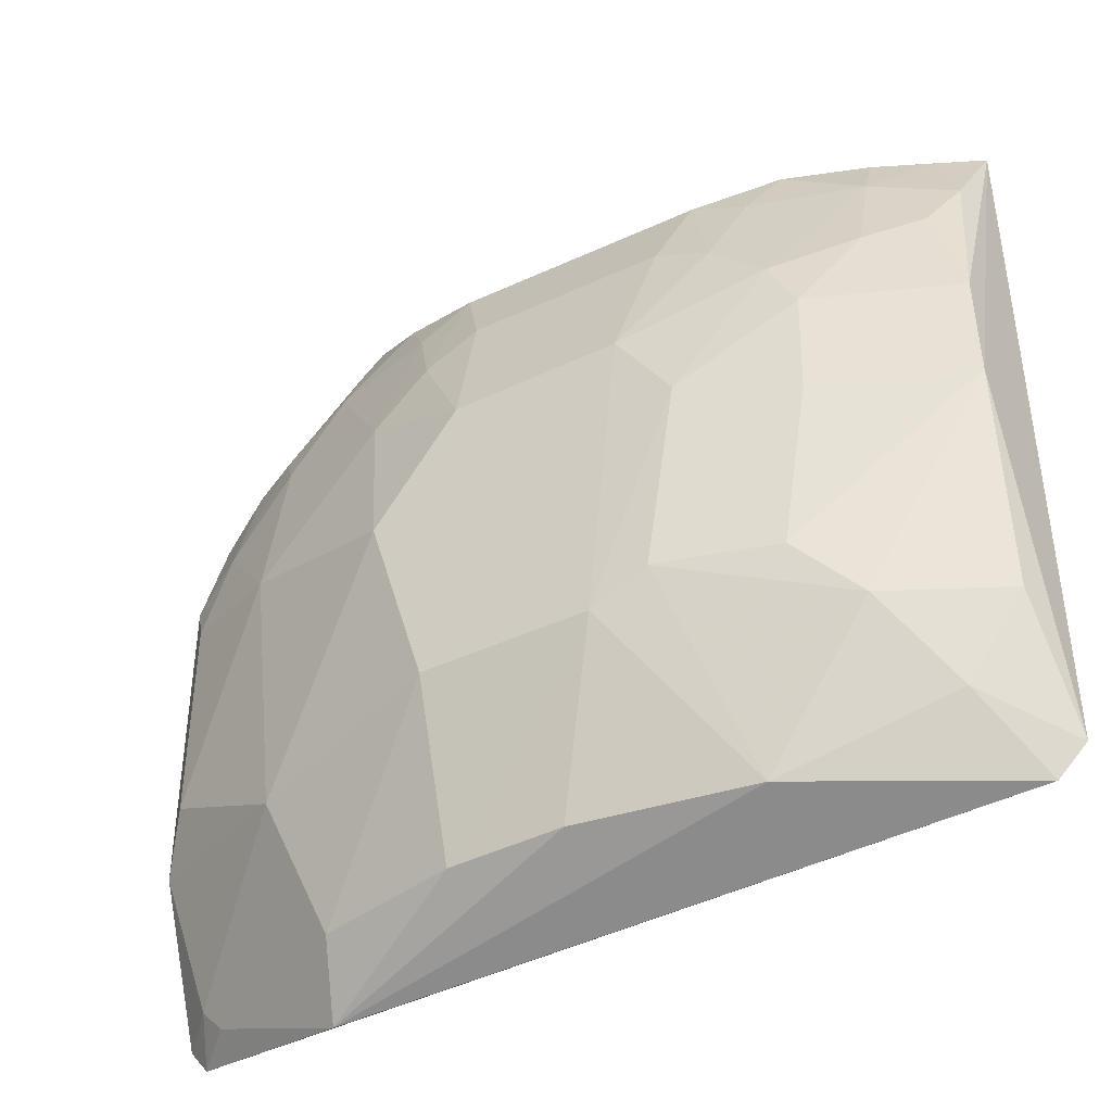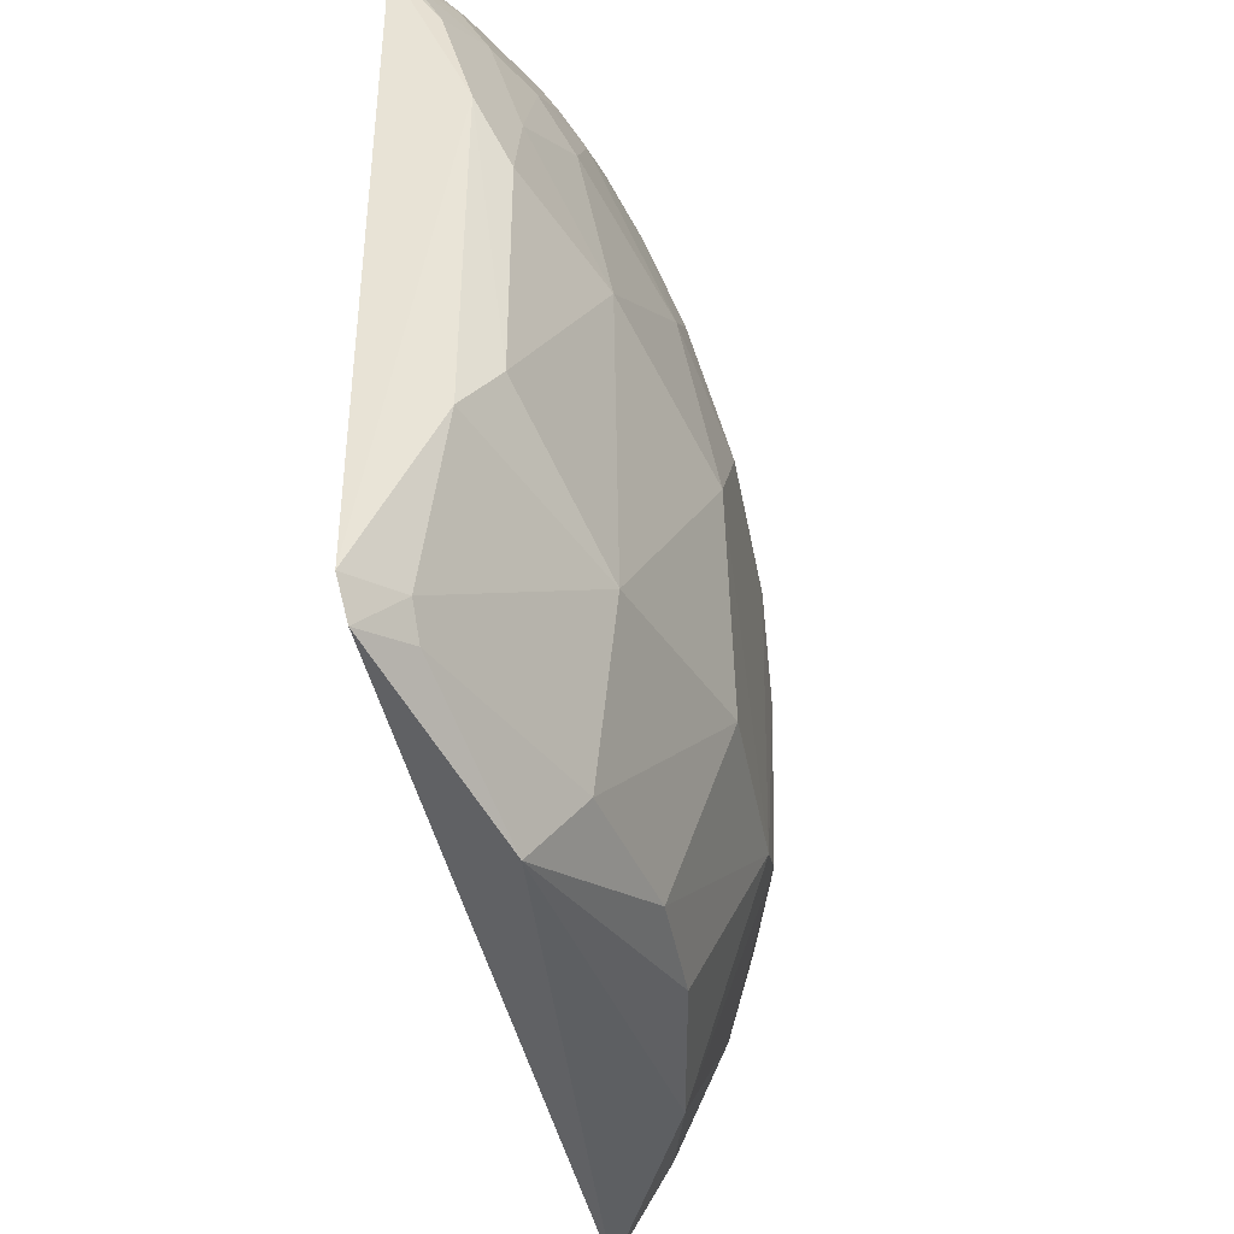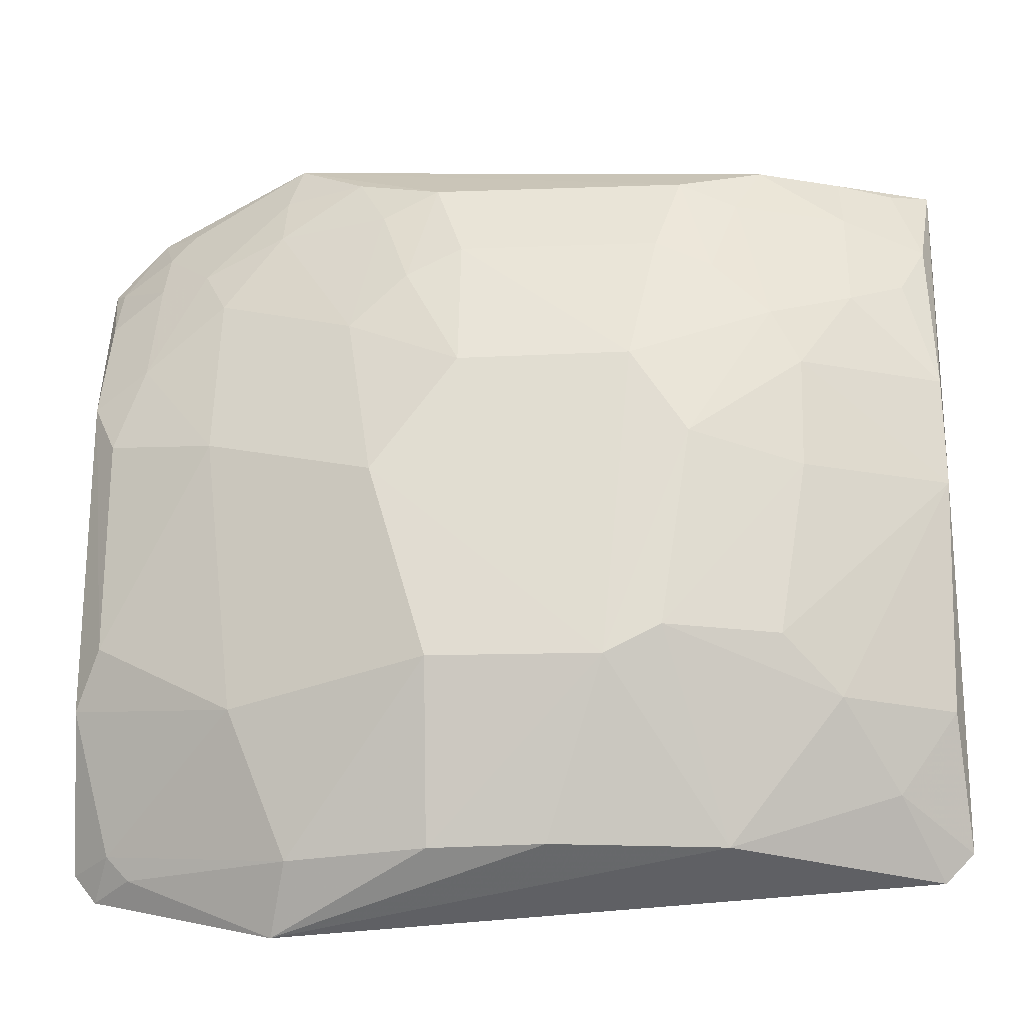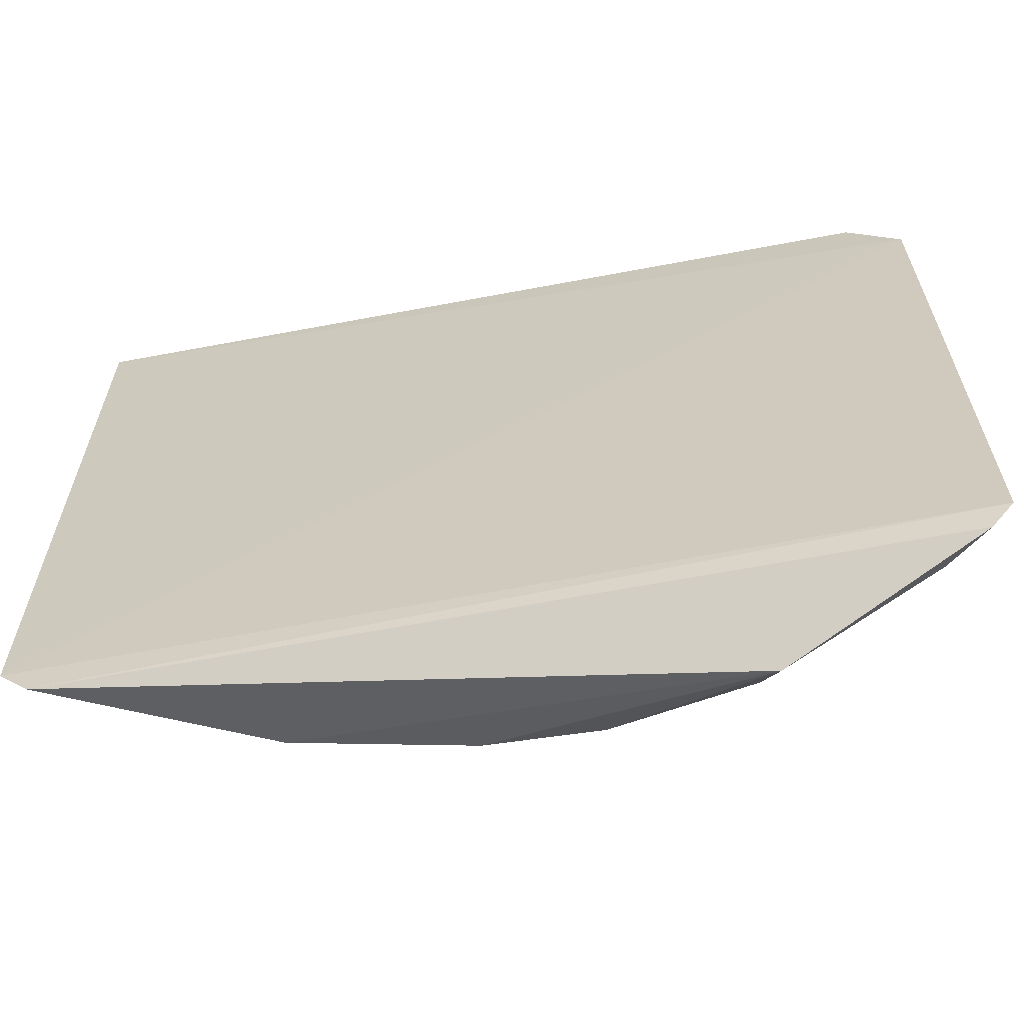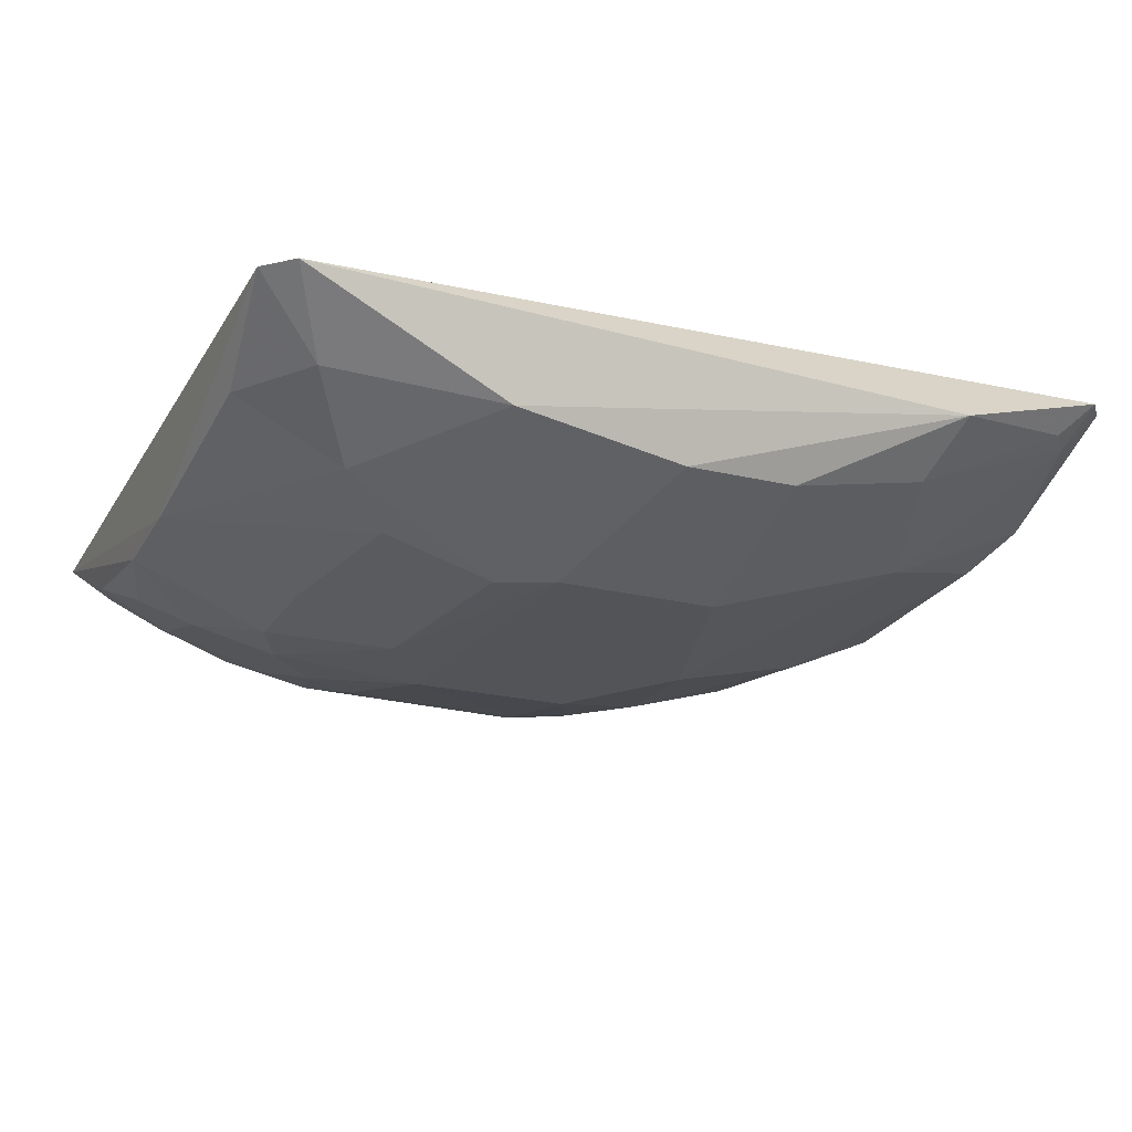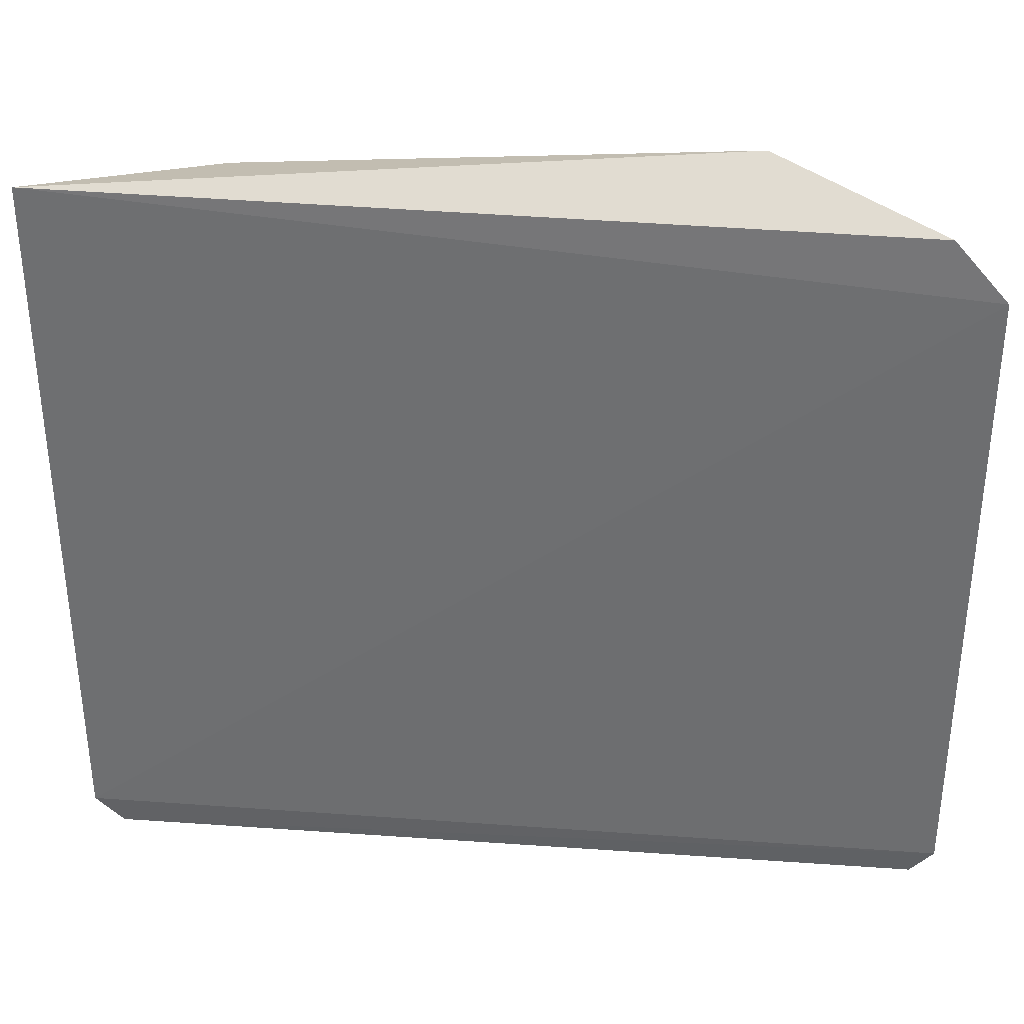
<metadata>
{"format":"obj","ext":"obj","renderer":"f3d","projection":"perspective","resolution":1024,"background":"white","views":[{"elev":-43.0,"azim":29.0,"up":"+Z"},{"elev":-41.9,"azim":-80.5,"up":"+Z"},{"elev":-23.5,"azim":3.8,"up":"+Z"},{"elev":-63.8,"azim":-171.5,"up":"+Z"},{"elev":-23.4,"azim":156.5,"up":"+Y"},{"elev":35.1,"azim":-176.6,"up":"+Z"}]}
</metadata>
<code>
v 0.143 -0.4745 0.09968
v 0.235 -0.3959 -0.1664
v 0.2369 -0.3986 0.2077
v -0.2224 -0.3773 0.1734
v -0.1032 -0.4437 -0.1771
v -0.07491 -0.443 0.202
v 0.2307 -0.4438 0.0143
v -0.2224 -0.3771 -0.1649
v 0.09884 -0.4575 0.1874
v -0.1109 -0.4182 0.2271
v -0.0607 -0.4892 0.01094
v 0.2144 -0.4429 0.1285
v -0.1122 -0.4202 -0.2091
v -0.195 -0.38 0.2041
v -0.1473 -0.443 0.1294
v 0.1426 -0.4434 0.2005
v -0.03117 -0.4578 0.1878
v 0.08302 -0.4892 -0.07547
v -0.2055 -0.429 -0.05974
v 0.2303 -0.4438 0.07194
v 0.2203 -0.3963 -0.1815
v -0.1898 -0.3993 -0.1738
v -0.1173 -0.4415 0.1716
v -0.188 -0.4132 0.1563
v 0.1862 -0.4417 0.1707
v 0.1283 -0.4572 0.1727
v 0.07026 -0.4907 0.07083
v 0.1559 -0.474 0.01351
v 0.1702 -0.4568 -0.1036
v -0.03151 -0.4888 -0.08893
v -0.148 -0.4585 0.0401
v -0.2197 -0.4148 0.08375
v 0.2286 -0.4276 0.1572
v 0.1859 -0.4578 0.1153
v -0.2105 -0.3797 -0.1798
v 0.02511 -0.4592 -0.1751
v -0.2191 -0.414 -0.08832
v -0.117 -0.4287 0.2006
v -0.06002 -0.4575 0.1725
v -0.1874 -0.3996 0.1836
v -0.1607 -0.4283 0.1562
v 0.1854 -0.4287 0.2003
v 0.1138 -0.4739 0.1287
v -0.01681 -0.4898 0.07058
v 0.08514 -0.4735 0.1429
v 0.09885 -0.4902 0.02677
v 0.1573 -0.4738 0.07093
v 0.2279 -0.4278 -0.103
v 0.1413 -0.4731 -0.07577
v 0.1982 -0.4275 -0.1449
v -0.1318 -0.4582 -0.1038
v 0.05453 -0.49 -0.09007
v -0.07483 -0.4735 0.09955
v -0.2169 -0.3995 0.1407
v -0.2059 -0.4291 0.05429
v -0.1905 -0.4288 0.09879
v -0.2016 -0.3985 -0.1609
v -0.03241 -0.4587 -0.1759
v 0.1129 -0.4448 -0.1745
v -0.2162 -0.3854 0.1698
v -0.1747 -0.3988 0.1986
v 0.2149 -0.4157 0.1998
v -0.04551 -0.4735 0.1286
v -0.01668 -0.4735 0.1432
f 3 2 4
f 7 2 3
f 8 4 2
f 14 10 3
f 14 3 4
f 16 10 9
f 16 3 10
f 17 10 6
f 17 9 10
f 20 7 3
f 21 8 2
f 22 13 5
f 26 16 9
f 26 25 16
f 26 1 25
f 32 4 8
f 33 20 3
f 33 12 20
f 33 25 12
f 34 20 12
f 34 25 1
f 34 12 25
f 35 21 13
f 35 8 21
f 35 13 22
f 37 32 8
f 37 19 32
f 38 23 6
f 38 6 10
f 39 17 6
f 39 6 23
f 41 15 23
f 41 23 38
f 41 40 24
f 42 3 16
f 42 16 25
f 43 26 9
f 43 1 26
f 43 27 1
f 44 11 27
f 45 9 17
f 45 43 9
f 45 27 43
f 46 18 28
f 46 1 27
f 47 46 28
f 47 1 46
f 47 34 1
f 47 20 34
f 47 28 7
f 47 7 20
f 48 2 7
f 48 7 29
f 49 28 18
f 49 18 29
f 49 29 7
f 49 7 28
f 50 21 2
f 50 48 29
f 50 2 48
f 51 5 30
f 51 19 37
f 51 30 11
f 51 31 19
f 51 11 31
f 52 27 11
f 52 11 30
f 52 46 27
f 52 18 46
f 53 31 11
f 53 15 31
f 53 11 44
f 53 39 23
f 53 23 15
f 54 4 32
f 55 32 19
f 55 19 31
f 56 54 32
f 56 24 54
f 56 41 24
f 56 15 41
f 56 32 55
f 56 55 31
f 56 31 15
f 57 35 22
f 57 8 35
f 57 37 8
f 57 51 37
f 57 22 5
f 57 5 51
f 58 5 13
f 58 13 36
f 58 30 5
f 58 52 30
f 58 36 52
f 59 36 13
f 59 13 21
f 59 21 50
f 59 50 29
f 59 52 36
f 59 29 18
f 59 18 52
f 60 40 14
f 60 14 4
f 60 4 54
f 60 54 24
f 60 24 40
f 61 10 14
f 61 14 40
f 61 38 10
f 61 41 38
f 61 40 41
f 62 33 3
f 62 3 42
f 62 42 25
f 62 25 33
f 63 17 39
f 63 53 44
f 63 39 53
f 64 44 27
f 64 27 45
f 64 63 44
f 64 45 17
f 64 17 63

</code>
